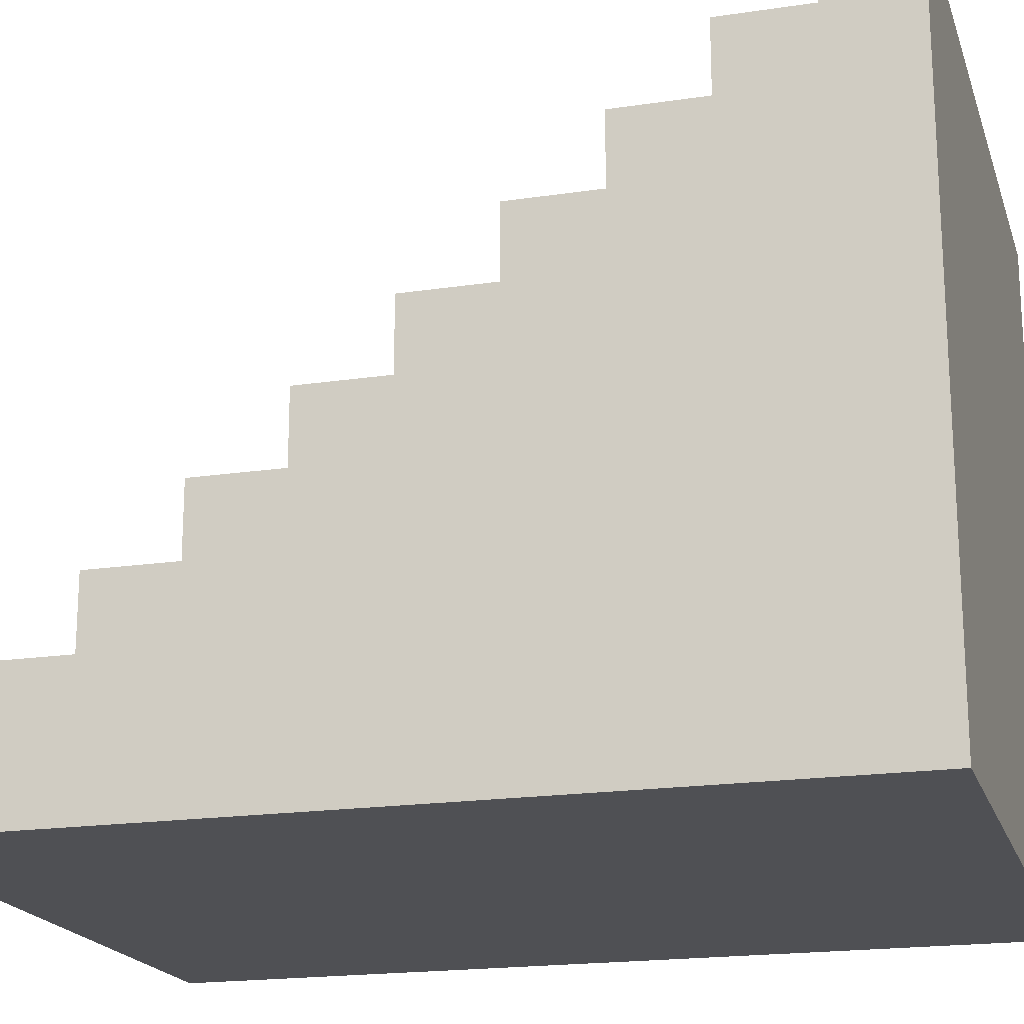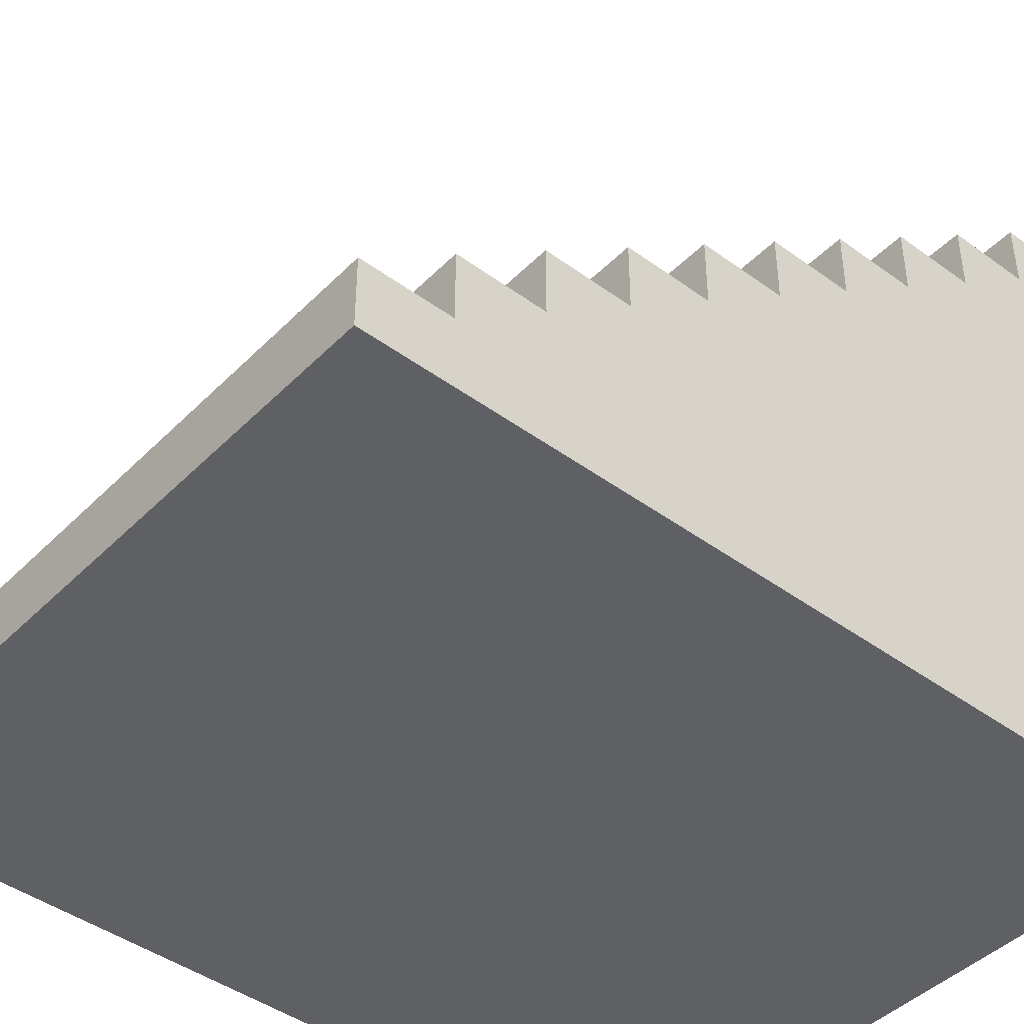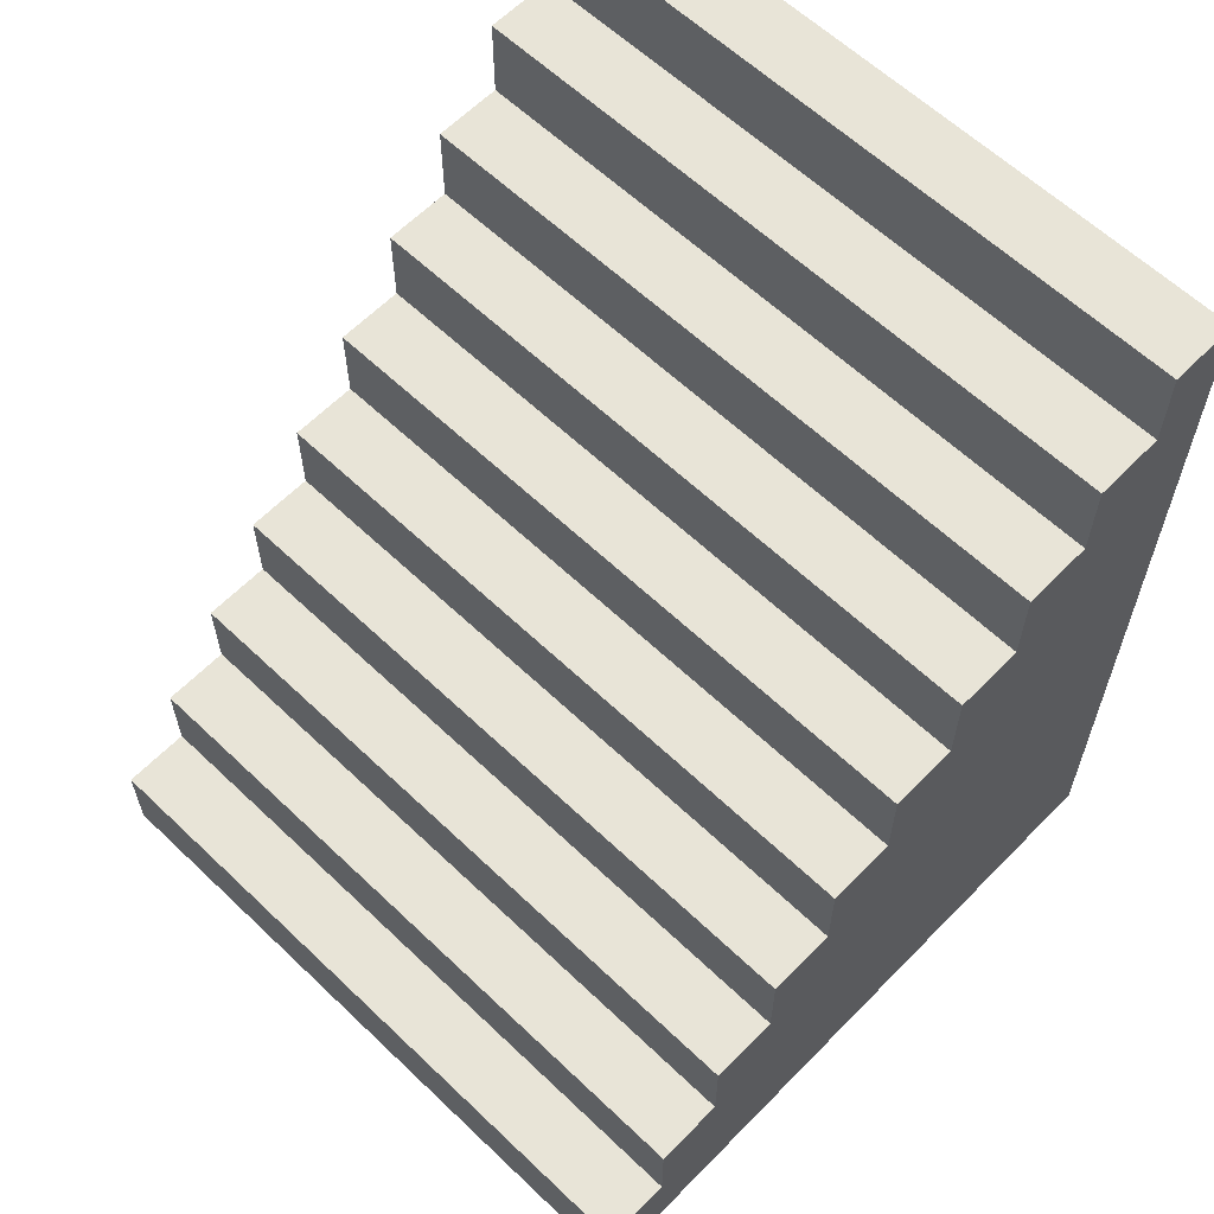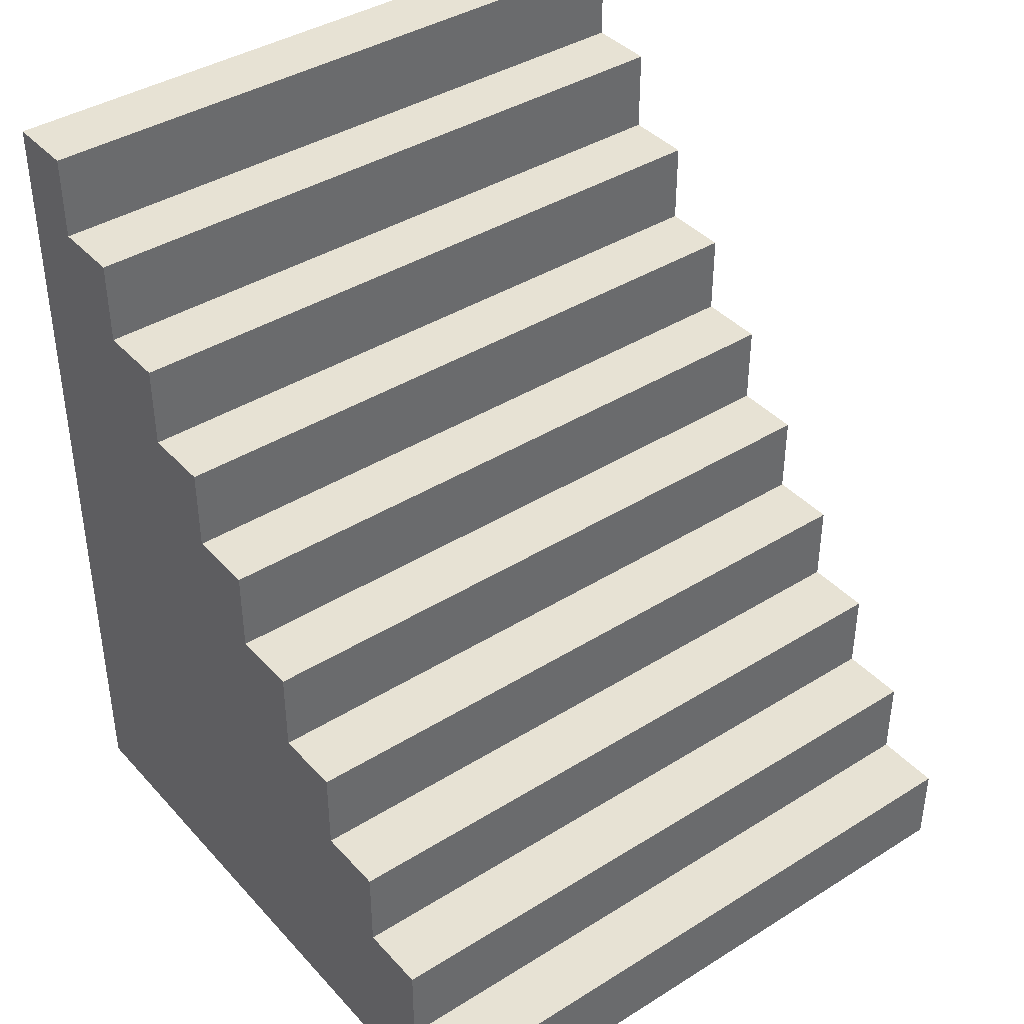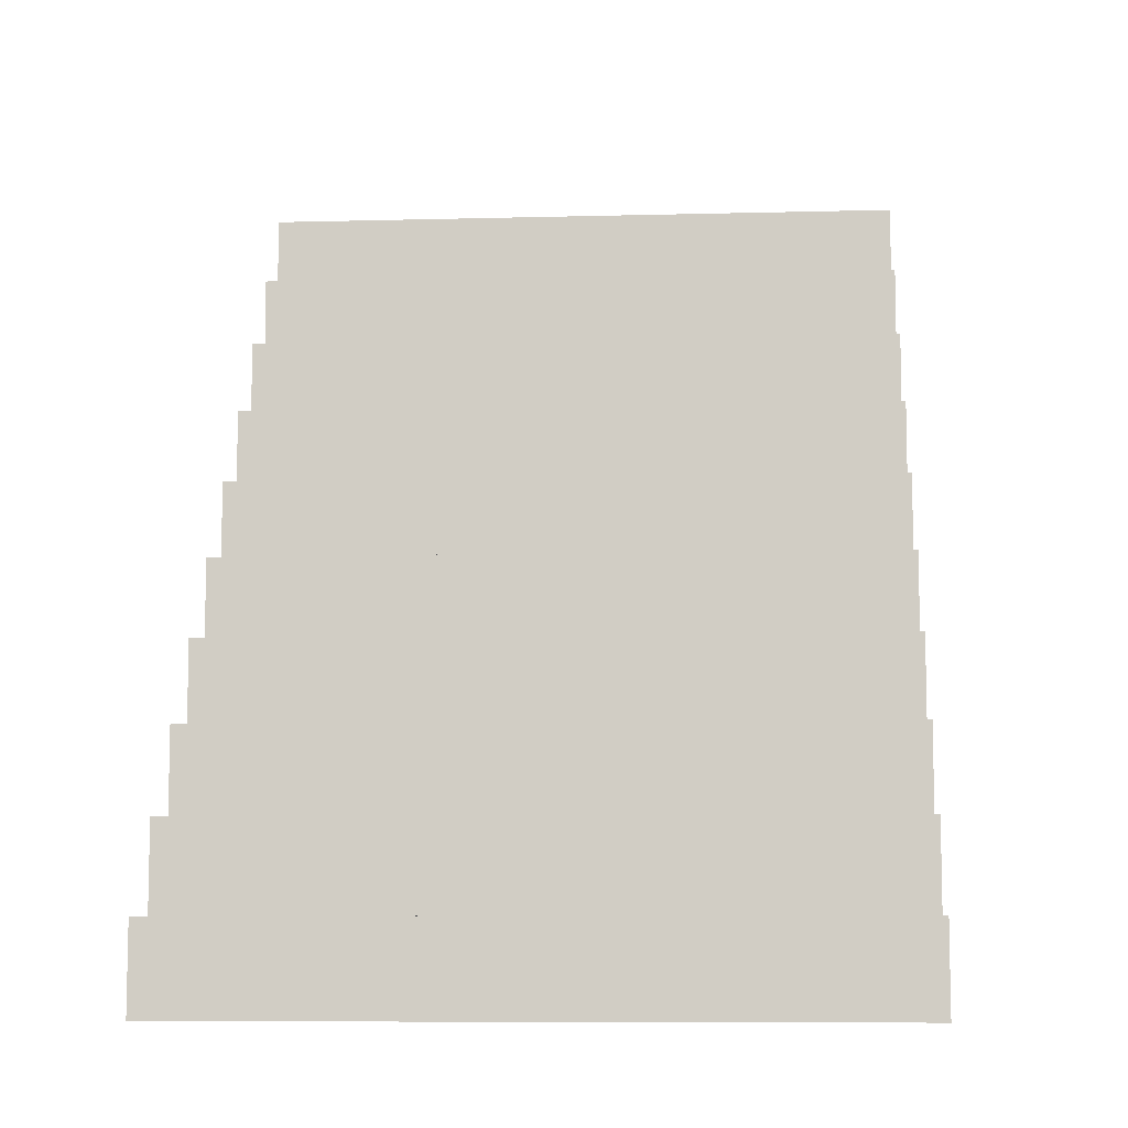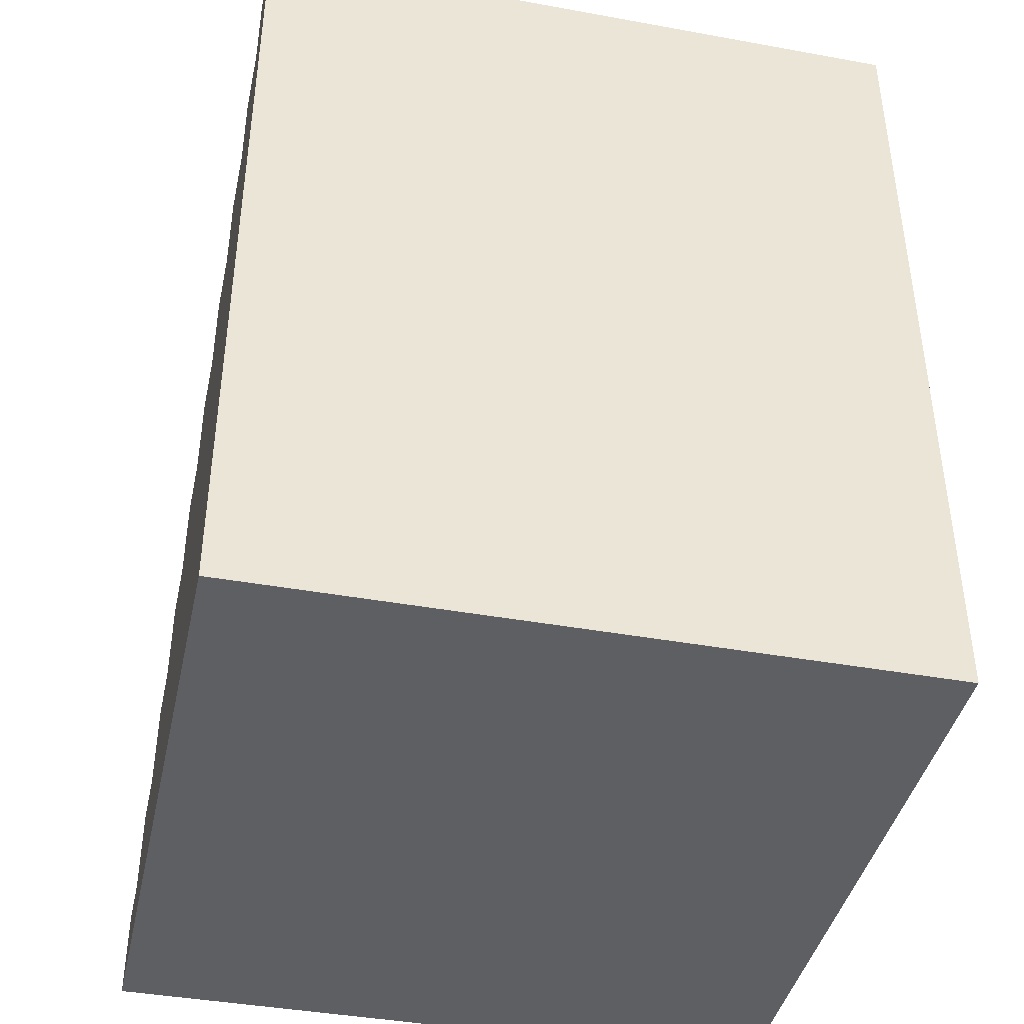
<metadata>
{"format":"obj","ext":"obj","renderer":"f3d","projection":"perspective","resolution":1024,"background":"white","views":[{"elev":-19.2,"azim":105.8,"up":"+Y"},{"elev":-43.9,"azim":49.3,"up":"+Y"},{"elev":61.3,"azim":-135.9,"up":"+Z"},{"elev":40.0,"azim":142.4,"up":"+Z"},{"elev":-8.5,"azim":-175.9,"up":"+Z"},{"elev":-41.4,"azim":-12.4,"up":"+Z"}]}
</metadata>
<code>
o Cube
v -1 0.2036 1.016
v -1 0.0004 1.016
v 1 0.2036 1.016
v 1 0.0004 1.016
v -1 0.2036 1.27
v -1 0.0004 1.27
v 1 0.2036 1.27
v 1 0.0004 1.27
v -1 0.2036 0.762
v -1 0.0004 0.762
v 1 0.2036 0.762
v 1 0.0004 0.762
v -1 0.2036 0.508
v -1 0.0004 0.508
v 1 0.2036 0.508
v 1 0.0004 0.508
v -1 0.2036 0.254
v -1 0.0004 0.254
v 1 0.2036 0.254
v 1 0.0004 0.254
v -1 0.2036 0
v -1 0.0004 0
v 1 0.2036 0
v 1 0.0004 0
v -1 0.2036 -0.254
v -1 0.0004 -0.254
v 1 0.2036 -0.254
v 1 0.0004 -0.254
v -1 0.2036 -0.508
v -1 0.0004 -0.508
v 1 0.2036 -0.508
v 1 0.0004 -0.508
v -1 0.2036 -0.762
v -1 0.0004 -0.762
v 1 0.2036 -0.762
v 1 0.0004 -0.762
v -1 0.2036 -1.016
v -1 0.0004 -1.016
v 1 0.2036 -1.016
v 1 0.0004 -1.016
v -1 0.2036 -1.27
v -1 0.0004 -1.27
v 1 0.2036 -1.27
v 1 0.0004 -1.27
v -1 0.4068 1.016
v 1 0.4068 1.016
v -1 0.4068 0.762
v 1 0.4068 0.762
v -1 0.4068 0.508
v 1 0.4068 0.508
v -1 0.4068 0.254
v 1 0.4068 0.254
v -1 0.4068 0
v 1 0.4068 0
v -1 0.4068 -0.254
v 1 0.4068 -0.254
v -1 0.4068 -0.508
v 1 0.4068 -0.508
v -1 0.4068 -0.762
v 1 0.4068 -0.762
v -1 0.4068 -1.016
v 1 0.4068 -1.016
v -1 0.4068 -1.27
v 1 0.4068 -1.27
v -1 0.61 0.762
v 1 0.61 0.762
v -1 0.61 0.508
v 1 0.61 0.508
v -1 0.61 0.254
v 1 0.61 0.254
v -1 0.61 0
v 1 0.61 0
v -1 0.61 -0.254
v 1 0.61 -0.254
v -1 0.61 -0.508
v 1 0.61 -0.508
v -1 0.61 -0.762
v 1 0.61 -0.762
v -1 0.61 -1.016
v 1 0.61 -1.016
v -1 0.61 -1.27
v 1 0.61 -1.27
v -1 0.8132 0.508
v 1 0.8132 0.508
v -1 0.8132 0.254
v 1 0.8132 0.254
v -1 0.8132 0
v 1 0.8132 0
v -1 0.8132 -0.254
v 1 0.8132 -0.254
v -1 0.8132 -0.508
v 1 0.8132 -0.508
v -1 0.8132 -0.762
v 1 0.8132 -0.762
v -1 0.8132 -1.016
v 1 0.8132 -1.016
v -1 0.8132 -1.27
v 1 0.8132 -1.27
v -1 1.016 0.254
v 1 1.016 0.254
v -1 1.016 0
v 1 1.016 0
v -1 1.016 -0.254
v 1 1.016 -0.254
v -1 1.016 -0.508
v 1 1.016 -0.508
v -1 1.016 -0.762
v 1 1.016 -0.762
v -1 1.016 -1.016
v 1 1.016 -1.016
v -1 1.016 -1.27
v 1 1.016 -1.27
v -1 1.22 0
v 1 1.22 0
v -1 1.22 -0.254
v 1 1.22 -0.254
v -1 1.22 -0.508
v 1 1.22 -0.508
v -1 1.22 -0.762
v 1 1.22 -0.762
v -1 1.22 -1.016
v 1 1.22 -1.016
v -1 1.22 -1.27
v 1 1.22 -1.27
v -1 1.423 -0.254
v 1 1.423 -0.254
v -1 1.423 -0.508
v 1 1.423 -0.508
v -1 1.423 -0.762
v 1 1.423 -0.762
v -1 1.423 -1.016
v 1 1.423 -1.016
v -1 1.423 -1.27
v 1 1.423 -1.27
v -1 1.626 -0.508
v 1 1.626 -0.508
v -1 1.626 -0.762
v 1 1.626 -0.762
v -1 1.626 -1.016
v 1 1.626 -1.016
v -1 1.626 -1.27
v 1 1.626 -1.27
v -1 1.829 -0.762
v 1 1.829 -0.762
v -1 1.829 -1.016
v 1 1.829 -1.016
v -1 1.829 -1.27
v 1 1.829 -1.27
v -1 2.032 -1.016
v 1 2.032 -1.016
v -1 2.032 -1.27
v 1 2.032 -1.27
f 1 5 7 3
f 4 3 7 8
f 8 7 5 6
f 6 2 4 8
f 3 4 12 11
f 6 5 1 2
f 31 35 60 58
f 2 1 9 10
f 4 2 10 12
f 25 21 53 55
f 16 14 18 20
f 10 9 13 14
f 12 10 14 16
f 11 12 16 15
f 15 19 52 50
f 15 16 20 19
f 21 17 51 53
f 14 13 17 18
f 43 41 63 64
f 18 17 21 22
f 20 18 22 24
f 19 20 24 23
f 28 26 30 32
f 22 21 25 26
f 24 22 26 28
f 23 24 28 27
f 23 27 56 54
f 27 28 32 31
f 9 1 45 47
f 26 25 29 30
f 34 33 37 38
f 30 29 33 34
f 32 30 34 36
f 31 32 36 35
f 40 38 42 44
f 36 34 38 40
f 35 36 40 39
f 19 23 54 52
f 42 41 43 44
f 39 40 44 43
f 13 9 47 49
f 38 37 41 42
f 64 63 81 82
f 45 46 48 47
f 56 58 76 74
f 60 62 80 78
f 51 49 67 69
f 47 48 66 65
f 61 59 77 79
f 50 52 70 68
f 55 53 71 73
f 37 33 59 61
f 17 13 49 51
f 33 29 57 59
f 27 31 58 56
f 1 3 46 45
f 29 25 55 57
f 39 43 64 62
f 35 39 62 60
f 41 37 61 63
f 11 15 50 48
f 3 11 48 46
f 65 66 68 67
f 82 81 97 98
f 74 76 92 90
f 78 80 96 94
f 69 67 83 85
f 79 77 93 95
f 68 70 86 84
f 73 71 87 89
f 57 55 73 75
f 52 54 72 70
f 62 64 82 80
f 53 51 69 71
f 63 61 79 81
f 48 50 68 66
f 58 60 78 76
f 49 47 65 67
f 59 57 75 77
f 54 56 74 72
f 88 90 104 102
f 83 84 86 85
f 93 91 105 107
f 92 94 108 106
f 97 95 109 111
f 87 85 99 101
f 96 98 112 110
f 75 73 89 91
f 70 72 88 86
f 80 82 98 96
f 67 68 84 83
f 71 69 85 87
f 81 79 95 97
f 76 78 94 92
f 77 75 91 93
f 72 74 90 88
f 99 100 102 101
f 104 106 118 116
f 101 102 114 113
f 111 109 121 123
f 106 108 120 118
f 109 107 119 121
f 85 86 100 99
f 89 87 101 103
f 95 93 107 109
f 94 96 110 108
f 90 92 106 104
f 98 97 111 112
f 91 89 103 105
f 86 88 102 100
f 113 114 116 115
f 115 116 126 125
f 121 119 129 131
f 122 124 134 132
f 124 123 133 134
f 108 110 122 120
f 102 104 116 114
f 107 105 117 119
f 105 103 115 117
f 112 111 123 124
f 103 101 113 115
f 110 112 124 122
f 134 133 141 142
f 125 126 128 127
f 127 128 136 135
f 133 131 139 141
f 118 120 130 128
f 123 121 131 133
f 116 118 128 126
f 120 122 132 130
f 119 117 127 129
f 117 115 125 127
f 135 136 138 137
f 137 138 144 143
f 139 137 143 145
f 131 129 137 139
f 129 127 135 137
f 132 134 142 140
f 130 132 140 138
f 128 130 138 136
f 143 144 146 145
f 146 148 152 150
f 140 142 148 146
f 138 140 146 144
f 141 139 145 147
f 142 141 147 148
f 149 150 152 151
f 145 146 150 149
f 147 145 149 151
f 148 147 151 152

</code>
